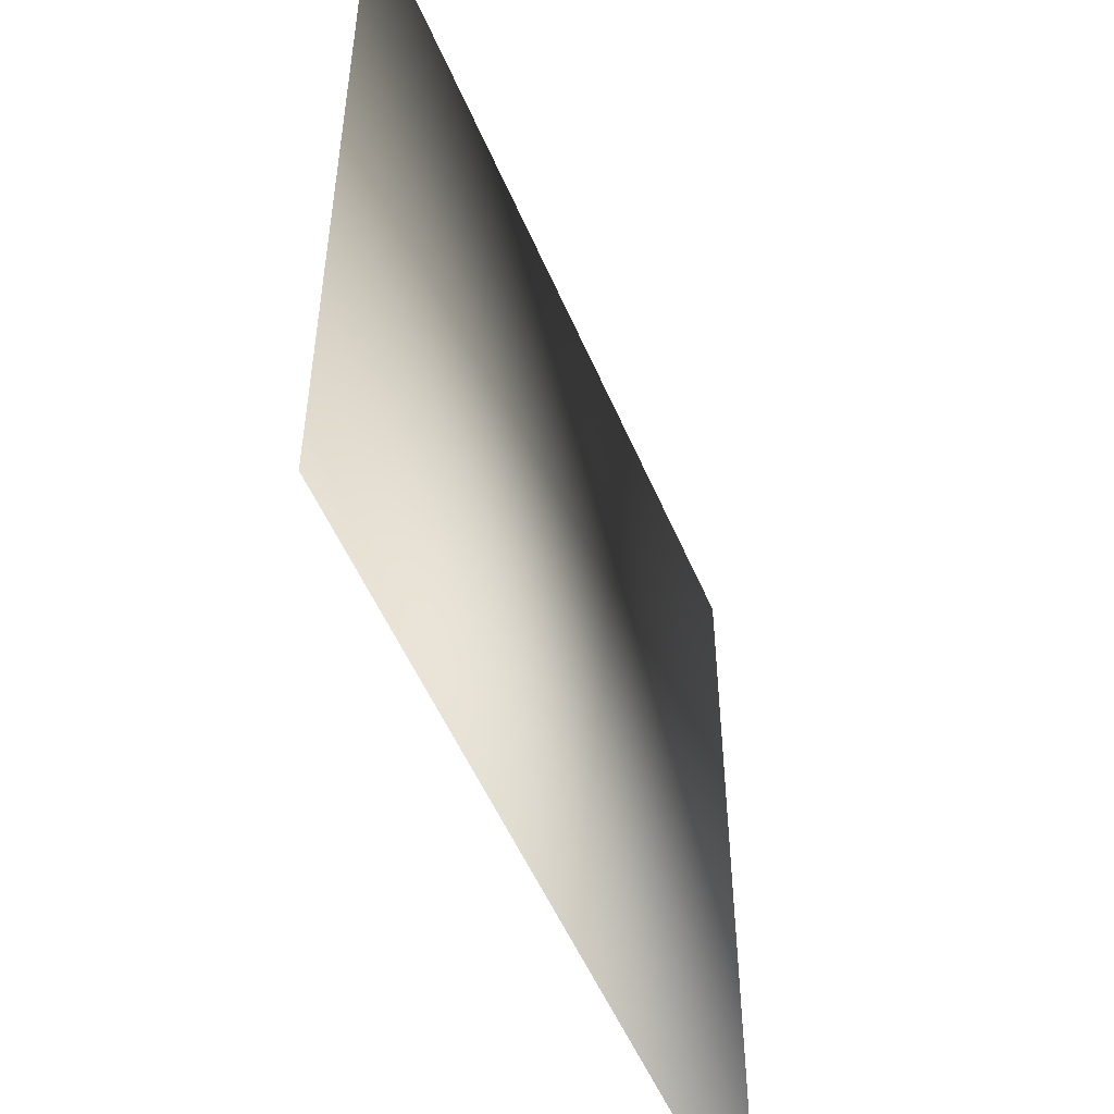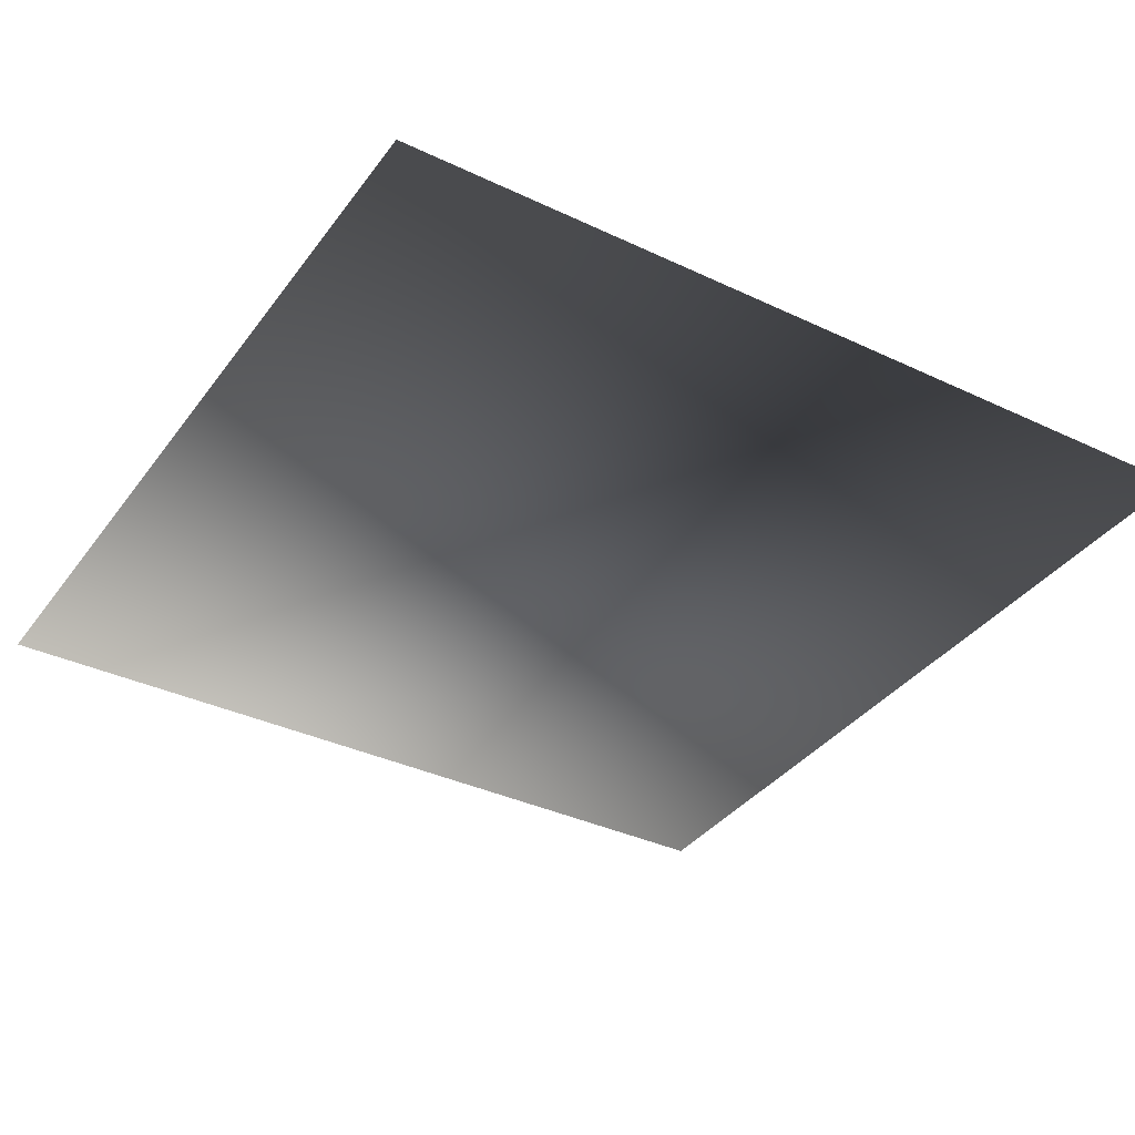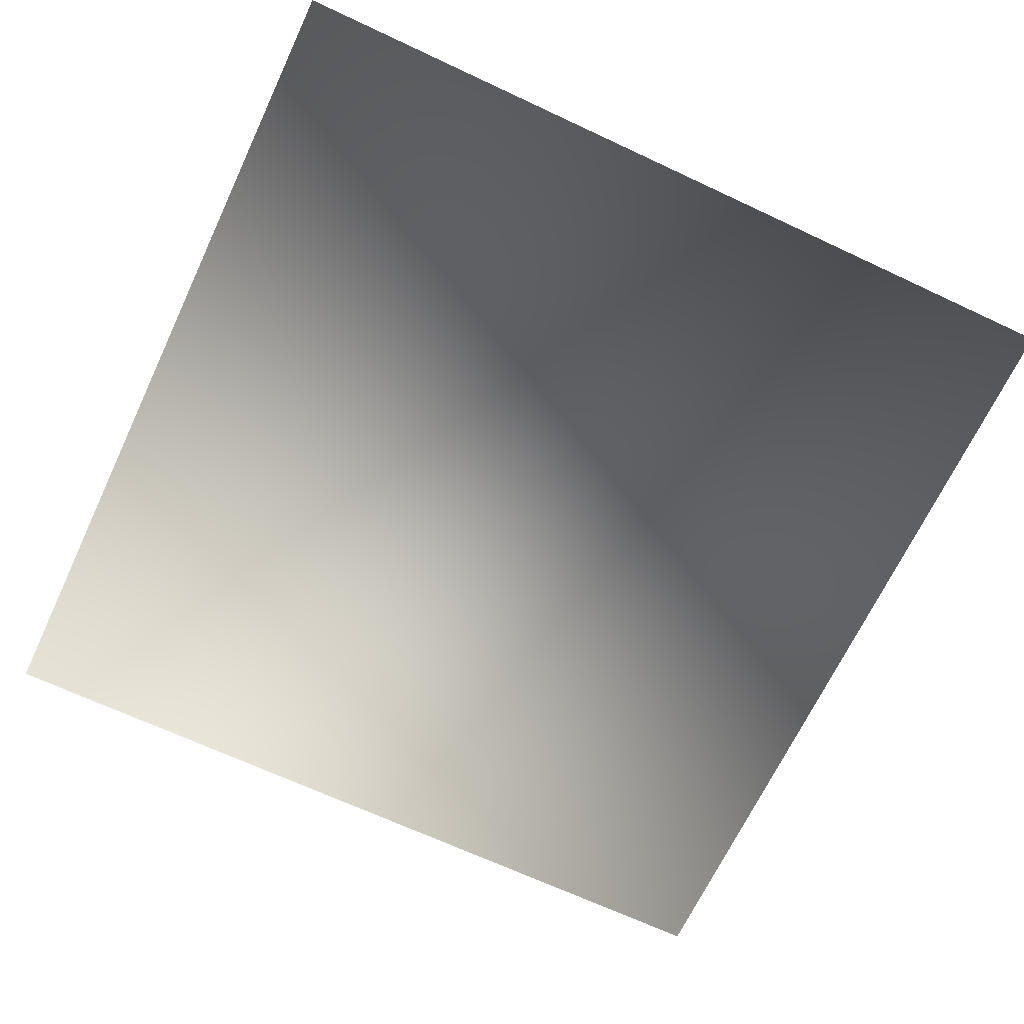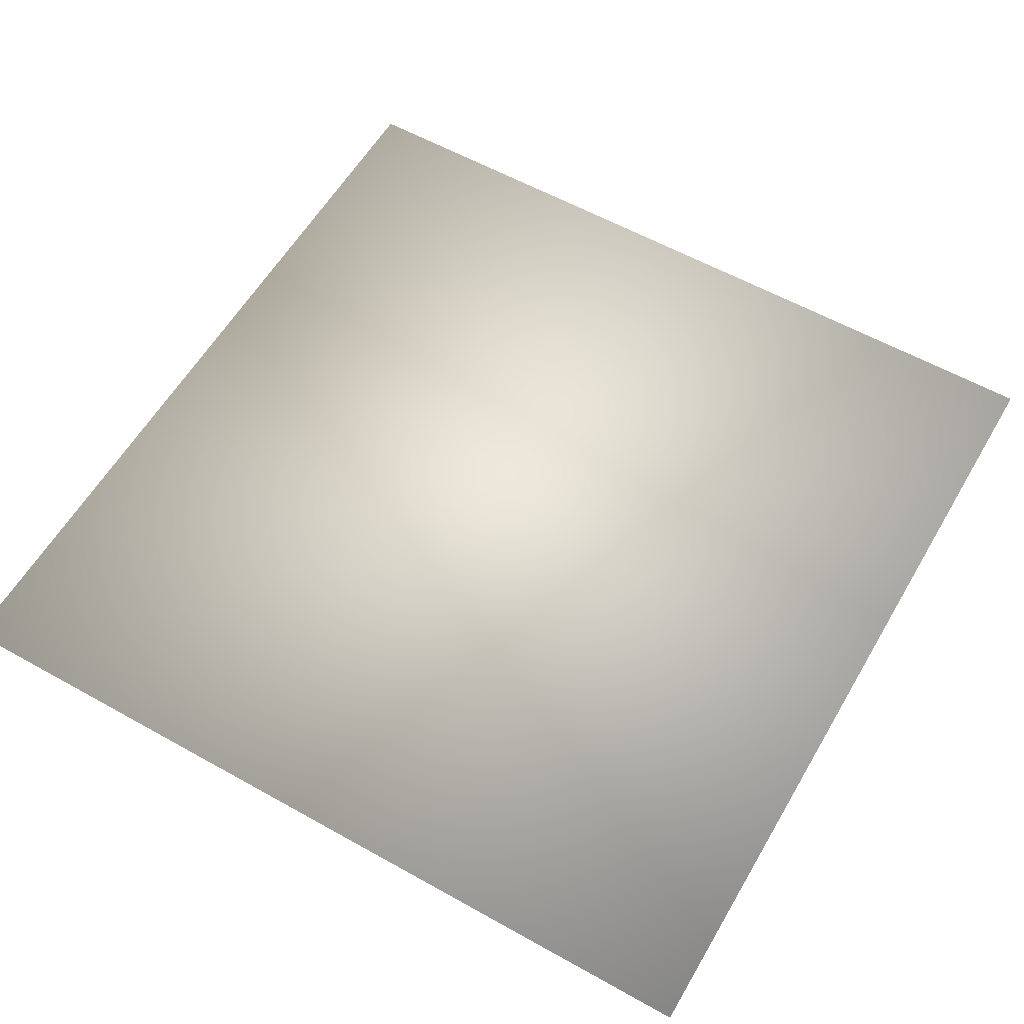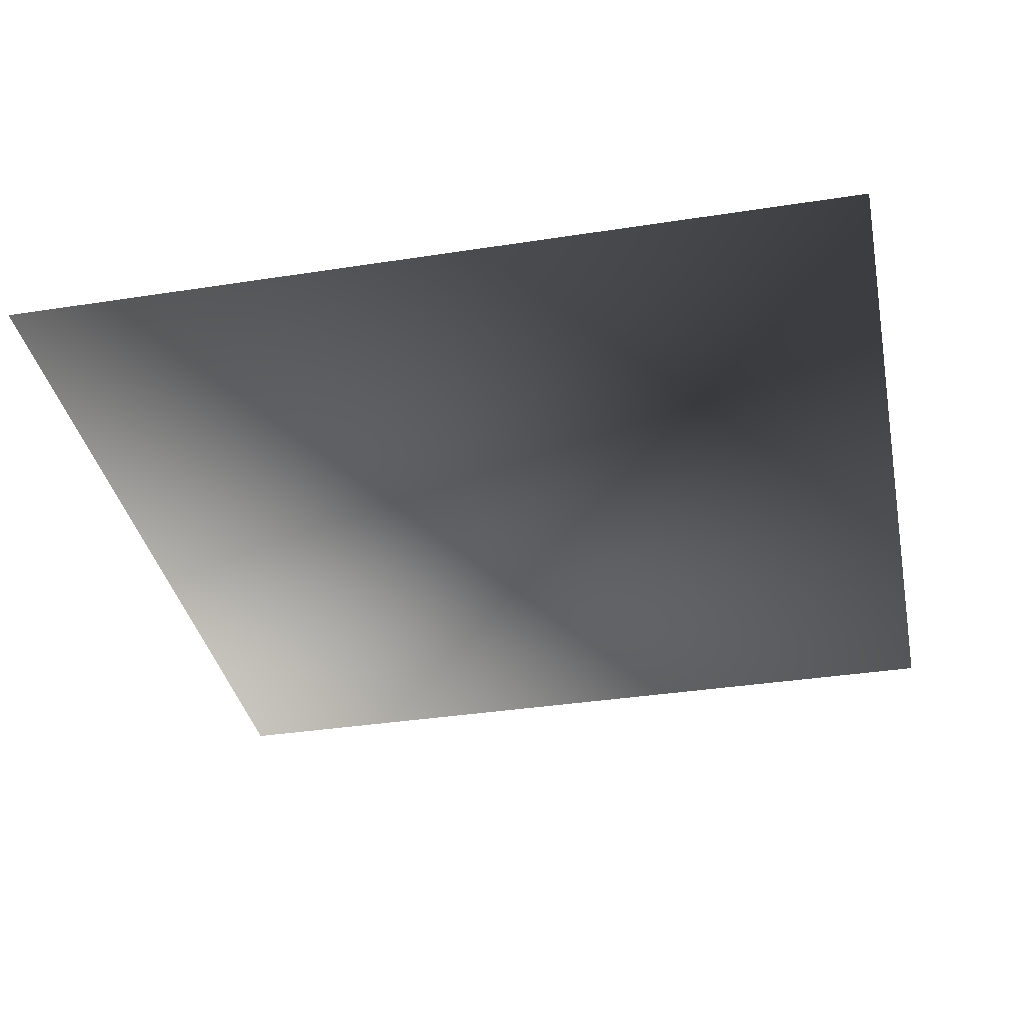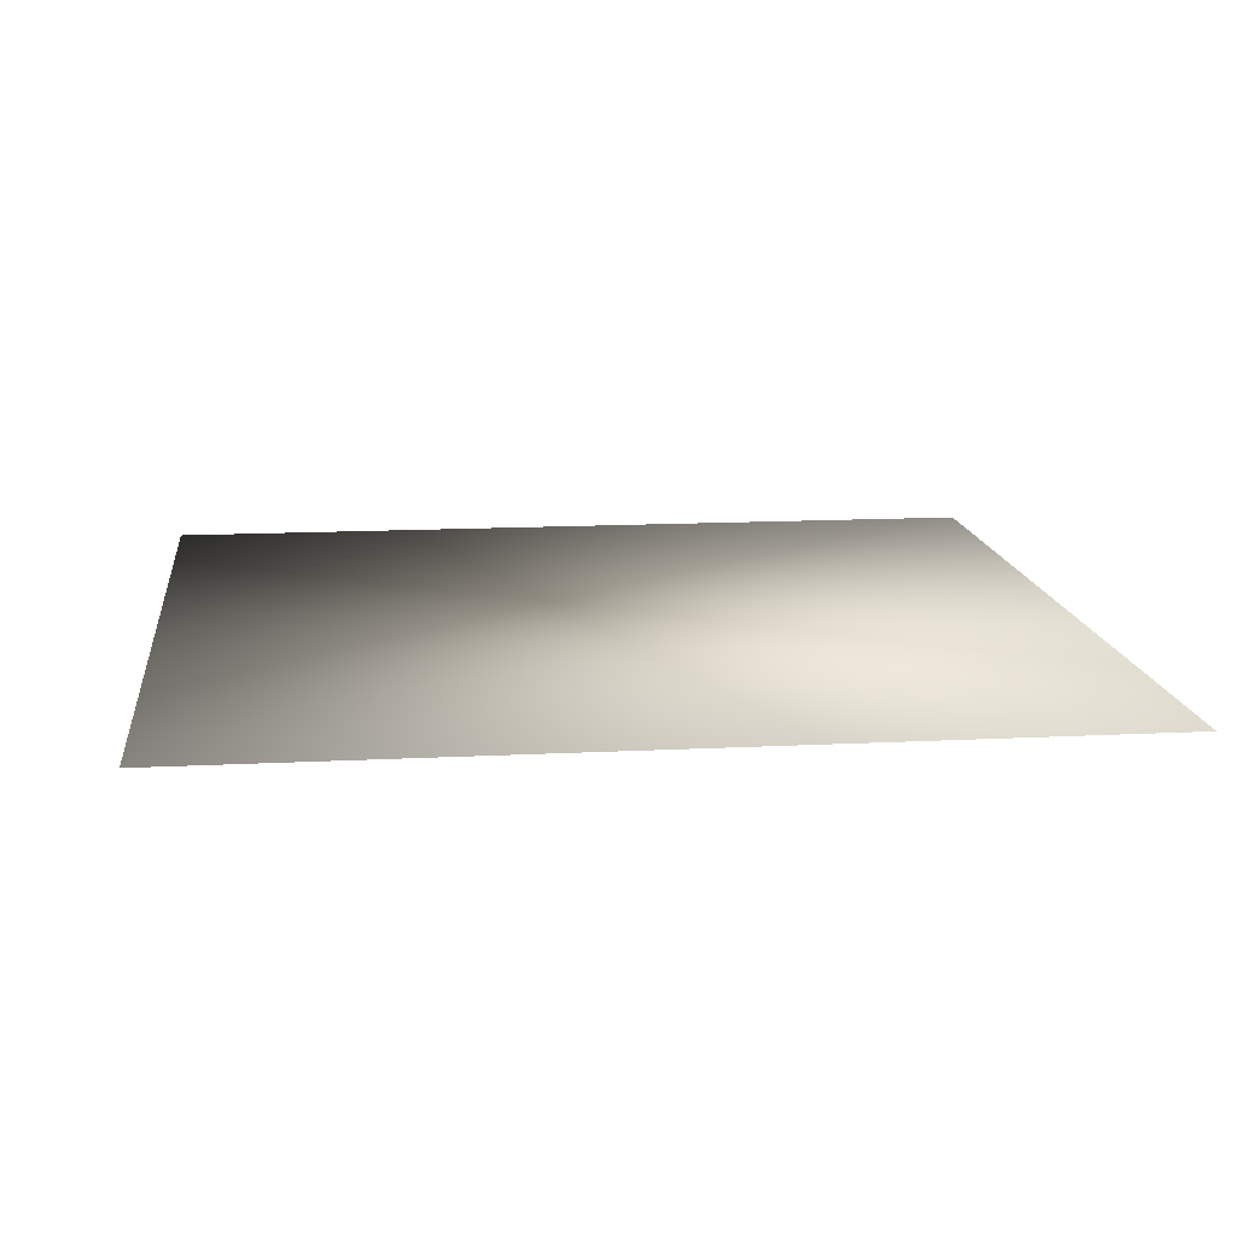
<metadata>
{"format":"obj","ext":"obj","renderer":"f3d","projection":"perspective","resolution":1024,"background":"white","views":[{"elev":-52.7,"azim":-67.4,"up":"+Y"},{"elev":-36.3,"azim":148.3,"up":"+Z"},{"elev":-67.4,"azim":64.8,"up":"+Z"},{"elev":58.3,"azim":-59.9,"up":"+Z"},{"elev":-36.2,"azim":-168.5,"up":"+Z"},{"elev":13.8,"azim":83.4,"up":"+Z"}]}
</metadata>
<code>
o ToasterLever_20_ToasterLever_20_1_GeomSubset_3
v -0.002036 -0.2167 0.04994
v -0.002036 -0.2127 0.04994
v 0.002036 -0.2167 0.04994
v 0.002036 -0.2127 0.04994
v -0.002036 -0.2167 0.04994
v -0.002036 -0.2127 0.04994
v 0.002036 -0.2167 0.04994
v 0.002036 -0.2127 0.04994
v -0.002036 -0.2167 0.04994
v -0.002036 -0.2127 0.04994
v 0.002036 -0.2167 0.04994
v 0.002036 -0.2127 0.04994
v -0.002036 -0.2167 0.04994
v -0.002036 -0.2127 0.04994
v 0.002036 -0.2167 0.04994
v 0.002036 -0.2127 0.04994
v -0.002036 -0.2167 0.04994
v -0.002036 -0.2127 0.04994
v 0.002036 -0.2167 0.04994
v 0.002036 -0.2127 0.04994
v -0.002036 -0.2167 0.04994
v -0.002036 -0.2127 0.04994
v 0.002036 -0.2167 0.04994
v 0.002036 -0.2127 0.04994
v -0.002331 -0.2036 0.0509
v -0.001784 -0.2036 0.05172
v -0.000966 -0.2036 0.05227
v 0 -0.2036 0.05246
v 0.000966 -0.2036 0.05227
v 0.001784 -0.2036 0.05172
v 0.002331 -0.2036 0.0509
v 0.002523 -0.2036 0.04994
v 0.002331 -0.2036 0.04897
v 0.001784 -0.2036 0.04815
v 0.000966 -0.2036 0.04761
v 0 -0.2036 0.04741
v -0.000966 -0.2036 0.04761
v -0.001784 -0.2036 0.04815
v -0.002331 -0.2036 0.04897
v -0.002523 -0.2036 0.04994
v -0.006811 -0.2059 0.05276
v -0.005213 -0.2059 0.05515
v -0.002821 -0.2059 0.05675
v 0 -0.2059 0.05731
v 0.002821 -0.2059 0.05675
v 0.005213 -0.2059 0.05515
v 0.006811 -0.2059 0.05276
v 0.007372 -0.2059 0.04994
v 0.006811 -0.2059 0.04712
v 0.005213 -0.2059 0.04473
v 0.002821 -0.2059 0.04313
v 0 -0.2059 0.04257
v -0.002821 -0.2059 0.04313
v -0.005213 -0.2059 0.04473
v -0.006811 -0.2059 0.04712
v -0.007372 -0.2059 0.04994
v -0.01012 -0.2102 0.05413
v -0.007748 -0.2102 0.05769
v -0.004193 -0.2102 0.06006
v 0 -0.2102 0.06089
v 0.004193 -0.2102 0.06006
v 0.007748 -0.2102 0.05769
v 0.01012 -0.2102 0.05413
v 0.01096 -0.2102 0.04994
v 0.01012 -0.2102 0.04575
v 0.007748 -0.2102 0.04219
v 0.004193 -0.2102 0.03982
v 0 -0.2102 0.03898
v -0.004193 -0.2102 0.03982
v -0.007748 -0.2102 0.04219
v -0.01012 -0.2102 0.04575
v -0.01096 -0.2102 0.04994
v -0.01096 -0.2147 0.05448
v -0.008386 -0.2147 0.05832
v -0.004539 -0.2147 0.06089
v 0 -0.2147 0.0618
v 0.004539 -0.2147 0.06089
v 0.008386 -0.2147 0.05832
v 0.01096 -0.2147 0.05448
v 0.01186 -0.2147 0.04994
v 0.01096 -0.2147 0.0454
v 0.008386 -0.2147 0.04155
v 0.004539 -0.2147 0.03898
v 0 -0.2147 0.03808
v -0.004539 -0.2147 0.03898
v -0.008386 -0.2147 0.04155
v -0.01096 -0.2147 0.0454
v -0.01186 -0.2147 0.04994
v -0.01012 -0.2192 0.05413
v -0.007748 -0.2192 0.05769
v -0.004193 -0.2192 0.06006
v 0 -0.2192 0.06089
v 0.004193 -0.2192 0.06006
v 0.007748 -0.2192 0.05769
v 0.01012 -0.2192 0.05413
v 0.01096 -0.2192 0.04994
v 0.01012 -0.2192 0.04575
v 0.007748 -0.2192 0.04219
v 0.004193 -0.2192 0.03982
v 0 -0.2192 0.03898
v -0.004193 -0.2192 0.03982
v -0.007748 -0.2192 0.04219
v -0.01012 -0.2192 0.04575
v -0.01096 -0.2192 0.04994
v -0.007748 -0.2231 0.05315
v -0.00593 -0.2231 0.05587
v -0.003209 -0.2231 0.05769
v 0 -0.2231 0.05832
v 0.003209 -0.2231 0.05769
v 0.00593 -0.2231 0.05587
v 0.007748 -0.2231 0.05315
v 0.008386 -0.2231 0.04994
v 0.007748 -0.2231 0.04673
v 0.00593 -0.2231 0.04401
v 0.003209 -0.2231 0.04219
v 0 -0.2231 0.04155
v -0.003209 -0.2231 0.04219
v -0.00593 -0.2231 0.04401
v -0.007748 -0.2231 0.04673
v -0.008386 -0.2231 0.04994
v -0.004193 -0.2257 0.05167
v -0.003209 -0.2257 0.05315
v -0.001737 -0.2257 0.05413
v 0 -0.2257 0.05448
v 0.001737 -0.2257 0.05413
v 0.003209 -0.2257 0.05315
v 0.004193 -0.2257 0.05167
v 0.004539 -0.2257 0.04994
v 0.004193 -0.2257 0.0482
v 0.003209 -0.2257 0.04673
v 0.001737 -0.2257 0.04575
v 0 -0.2257 0.0454
v -0.001737 -0.2257 0.04575
v -0.003209 -0.2257 0.04673
v -0.004193 -0.2257 0.0482
v -0.004539 -0.2257 0.04994
v 0 -0.2266 0.04994
v -0.001784 -0.1833 0.05172
v -0.000966 -0.1833 0.05227
v 0 -0.1833 0.05246
v 0.000966 -0.1833 0.05227
v 0.001784 -0.1833 0.05172
v 0.002331 -0.1833 0.0509
v 0.002523 -0.1833 0.04994
v 0.002331 -0.1833 0.04897
v 0.001784 -0.1833 0.04815
v 0.000966 -0.1833 0.04761
v 0 -0.1833 0.04741
v -0.000966 -0.1833 0.04761
v -0.001784 -0.1833 0.04815
v -0.002331 -0.1833 0.04897
v -0.002523 -0.1833 0.04994
v -0.002331 -0.1833 0.0509
f 13 14 16 15

</code>
